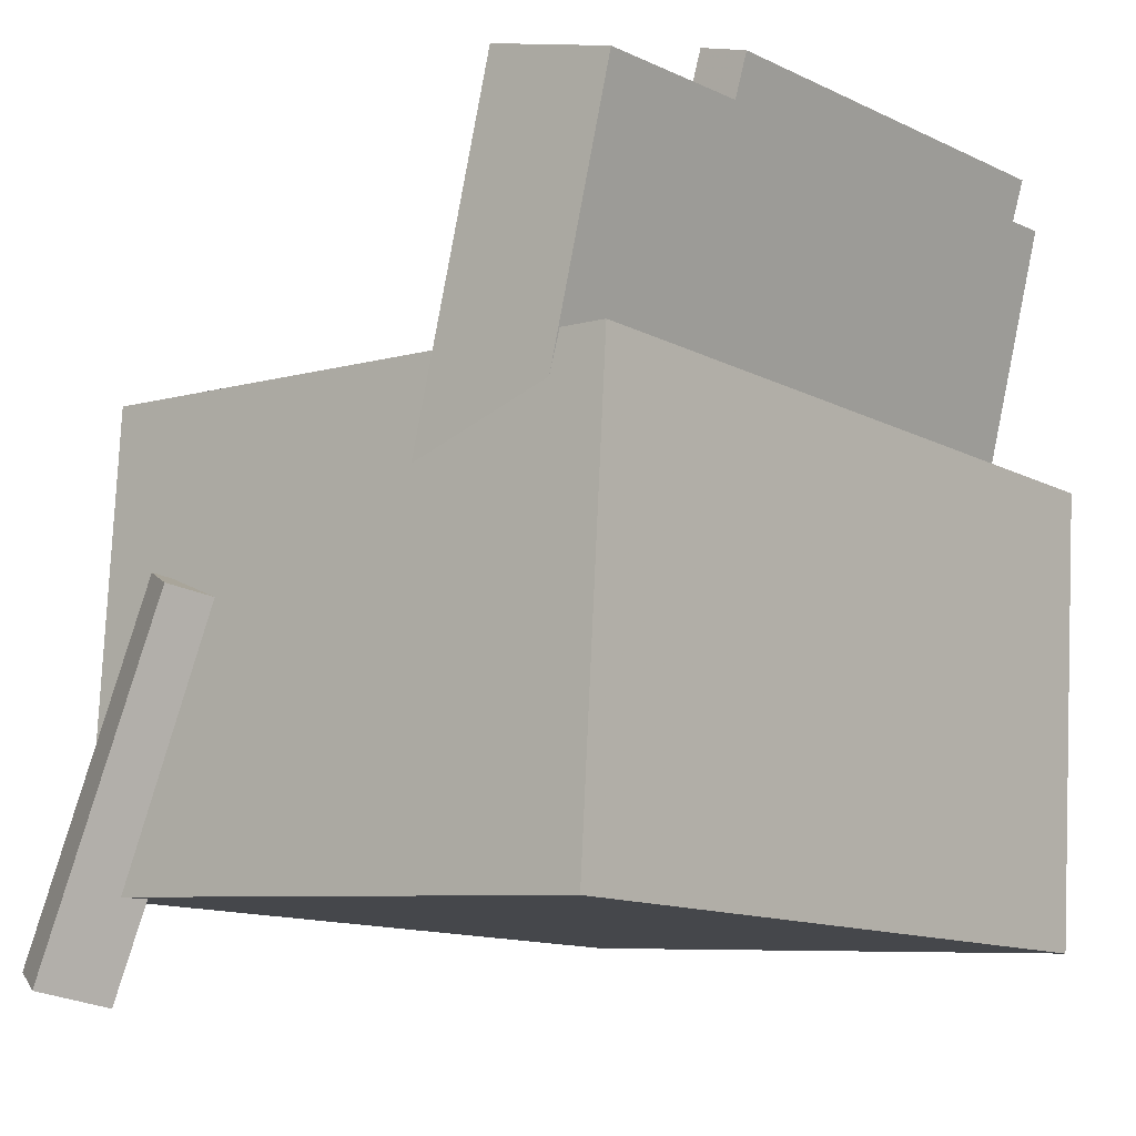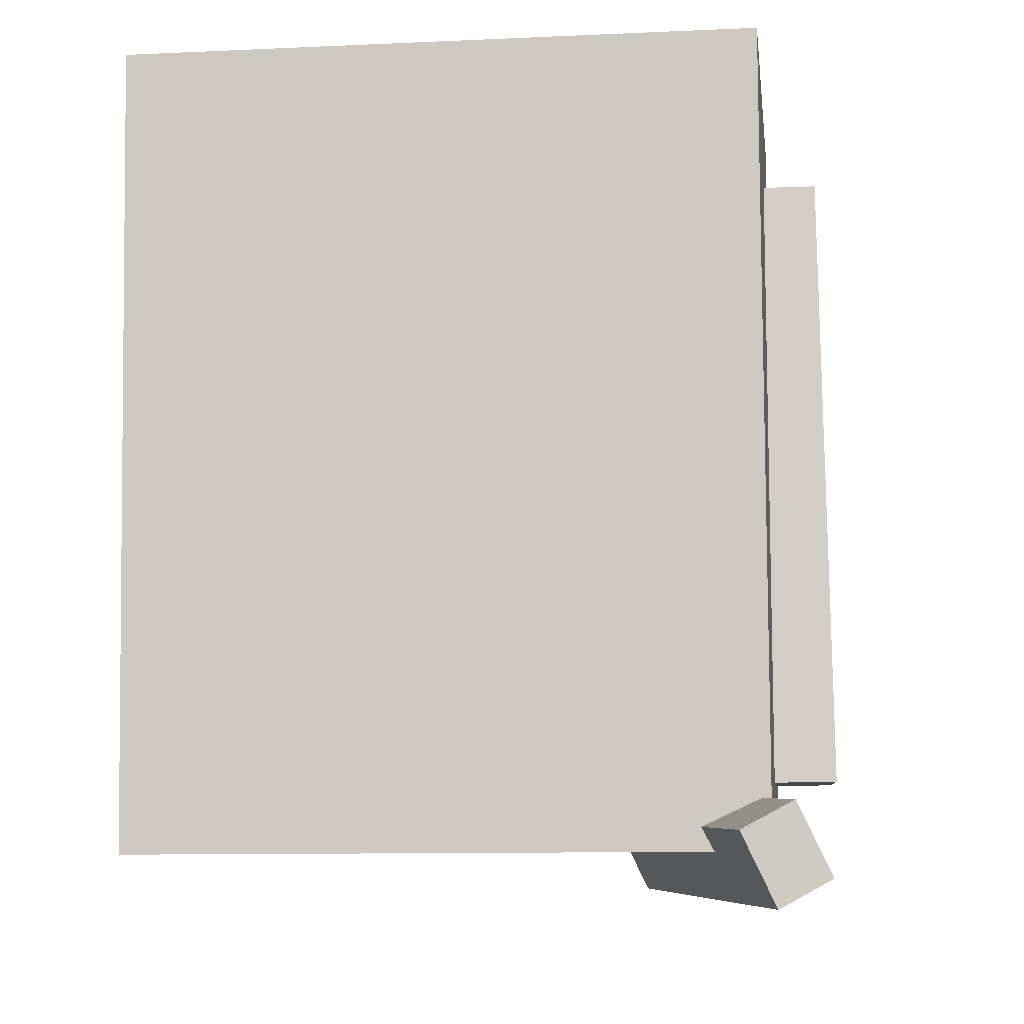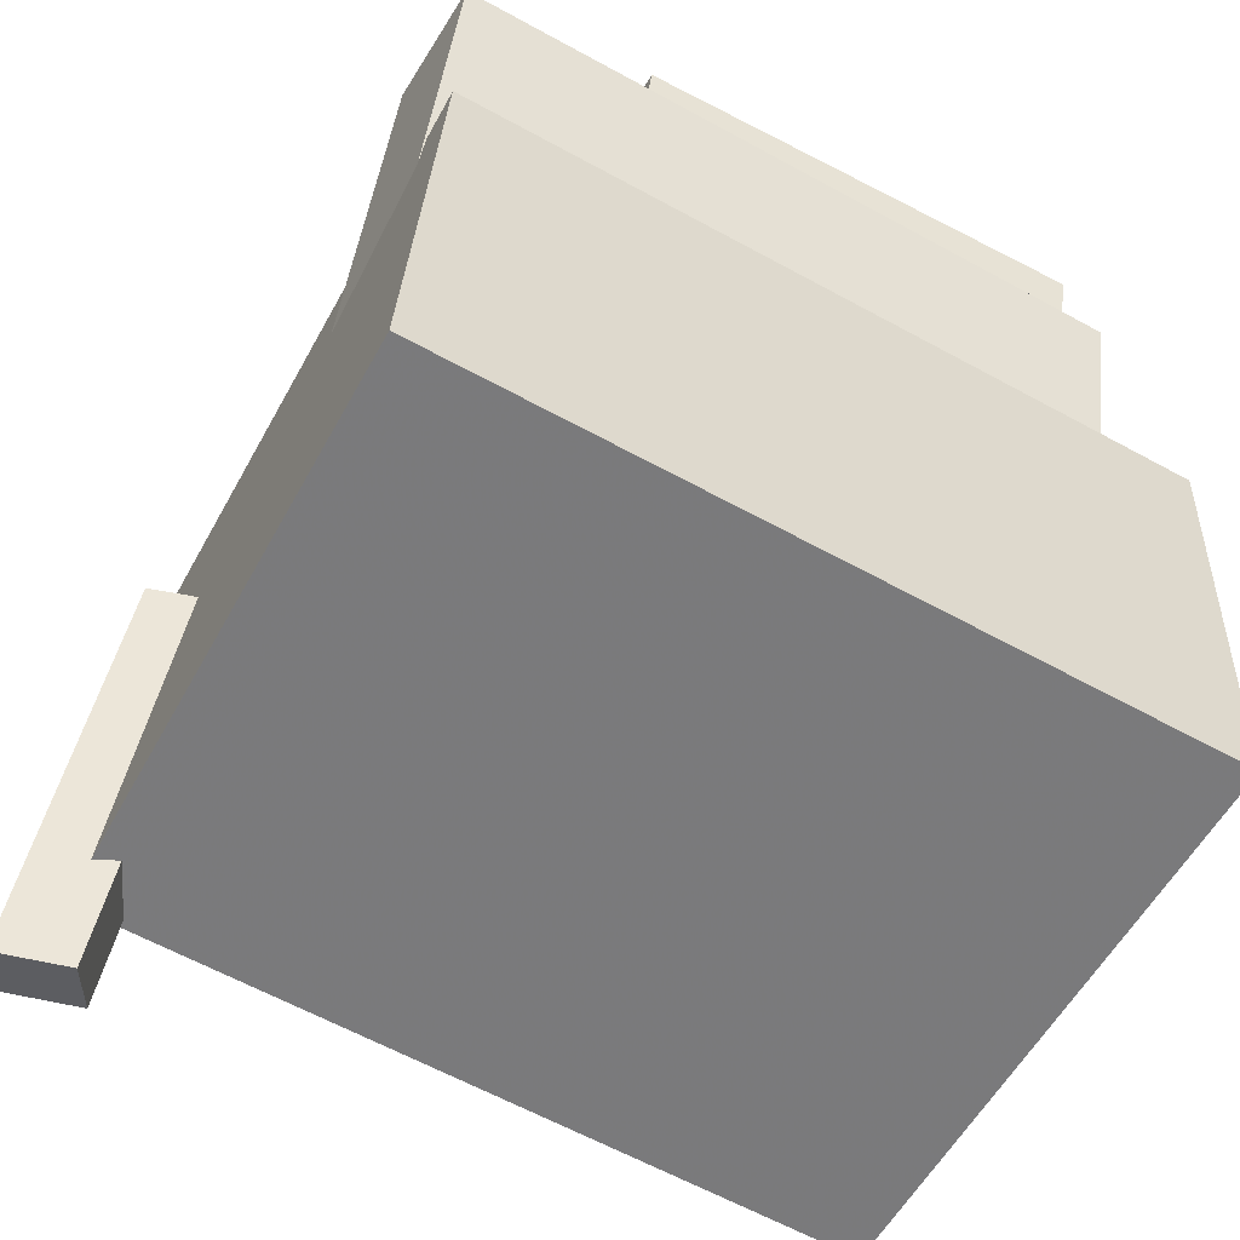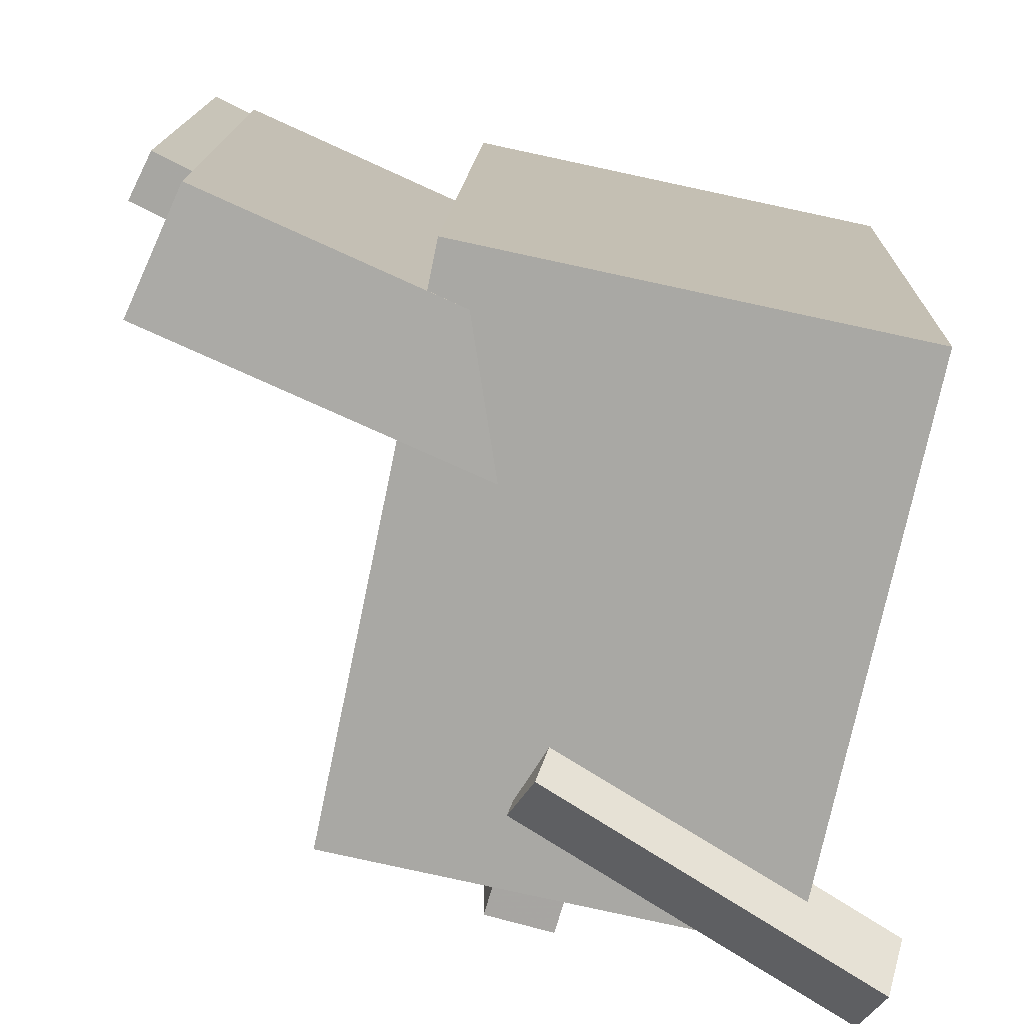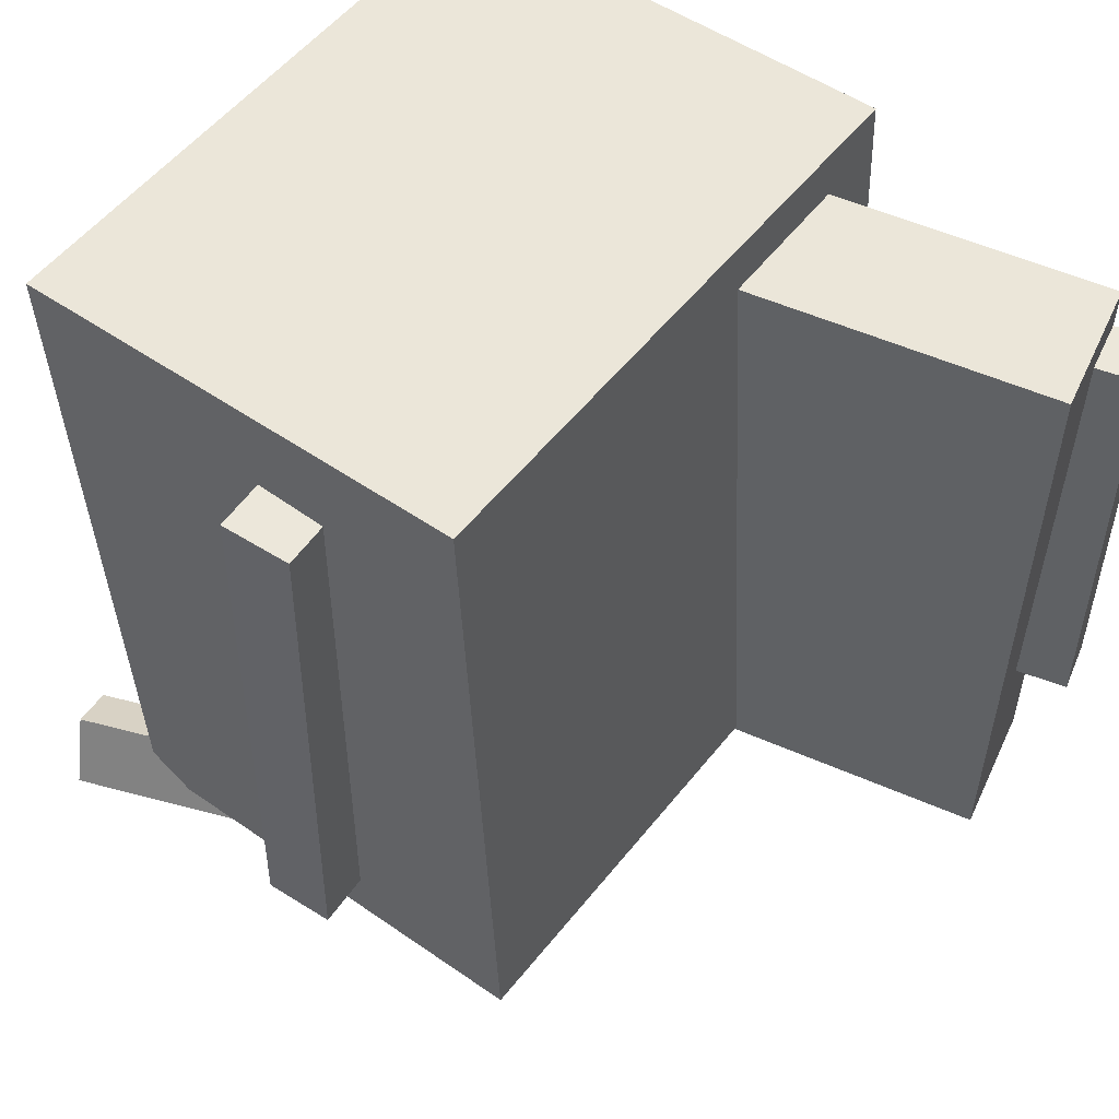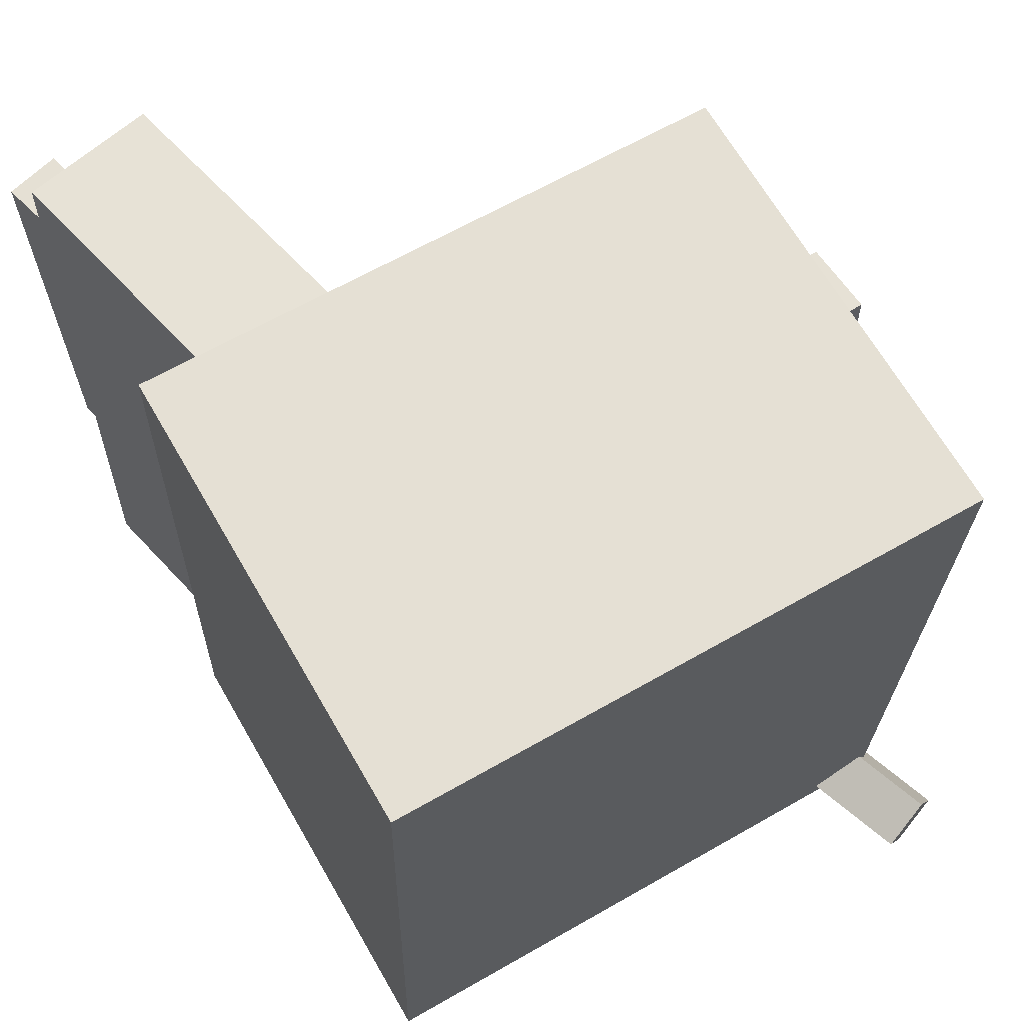
<metadata>
{"format":"obj","ext":"obj","renderer":"f3d","projection":"perspective","resolution":1024,"background":"white","views":[{"elev":-9.5,"azim":-140.1,"up":"+Y"},{"elev":-8.7,"azim":8.2,"up":"+Z"},{"elev":-58.6,"azim":-118.8,"up":"+Y"},{"elev":-75.0,"azim":-100.4,"up":"+Z"},{"elev":54.2,"azim":128.9,"up":"+Z"},{"elev":63.9,"azim":-28.6,"up":"+Z"}]}
</metadata>
<code>
v -0.2161 0.3016 -0.1106
v -0.2216 0.2959 0.2036
v -0.1808 0.3118 -0.1098
v -0.1863 0.3062 0.2044
v -0.1474 0.06493 -0.1136
v -0.1529 0.0593 0.2005
v -0.1121 0.07516 -0.1128
v -0.1176 0.06953 0.2013
f 1.0 7.0 5.0
f 1.0 3.0 7.0
f 1.0 4.0 3.0
f 1.0 2.0 4.0
f 3.0 8.0 7.0
f 3.0 4.0 8.0
f 5.0 7.0 8.0
f 5.0 8.0 6.0
f 1.0 5.0 6.0
f 1.0 6.0 2.0
f 2.0 6.0 8.0
f 2.0 8.0 4.0
v 0.0141 -0.0698 -0.2122
v 0.006851 -0.06745 0.1973
v 0.009513 -0.02128 -0.2126
v 0.002267 -0.01892 0.197
v 0.2356 -0.04885 -0.2084
v 0.2284 -0.04649 0.2011
v 0.231 -0.0003244 -0.2088
v 0.2238 0.002034 0.2008
f 9.0 15.0 13.0
f 9.0 11.0 15.0
f 9.0 12.0 11.0
f 9.0 10.0 12.0
f 11.0 16.0 15.0
f 11.0 12.0 16.0
f 13.0 15.0 16.0
f 13.0 16.0 14.0
f 9.0 13.0 14.0
f 9.0 14.0 10.0
f 10.0 14.0 16.0
f 10.0 16.0 12.0
v -0.1312 0.287 -0.2479
v -0.1237 0.2905 0.2323
v -0.05156 -0.03063 -0.2467
v -0.04413 -0.02707 0.2335
v -0.2207 0.2645 -0.2463
v -0.2133 0.2681 0.2339
v -0.1411 -0.05307 -0.2452
v -0.1337 -0.04951 0.235
f 17.0 23.0 21.0
f 17.0 19.0 23.0
f 17.0 20.0 19.0
f 17.0 18.0 20.0
f 19.0 24.0 23.0
f 19.0 20.0 24.0
f 21.0 23.0 24.0
f 21.0 24.0 22.0
f 17.0 21.0 22.0
f 17.0 22.0 18.0
f 18.0 22.0 24.0
f 18.0 24.0 20.0
v 0.2036 -0.2575 -0.2915
v 0.1059 -0.01101 -0.2786
v 0.2361 -0.2456 -0.2735
v 0.1384 0.000909 -0.2606
v 0.1822 -0.2684 -0.2455
v 0.08452 -0.0219 -0.2326
v 0.2147 -0.2565 -0.2276
v 0.117 -0.009989 -0.2147
f 25.0 31.0 29.0
f 25.0 27.0 31.0
f 25.0 28.0 27.0
f 25.0 26.0 28.0
f 27.0 32.0 31.0
f 27.0 28.0 32.0
f 29.0 31.0 32.0
f 29.0 32.0 30.0
f 25.0 29.0 30.0
f 25.0 30.0 26.0
f 26.0 30.0 32.0
f 26.0 32.0 28.0
v -0.1953 0.2323 -0.1995
v -0.1927 0.2099 0.2201
v -0.1468 0.2432 -0.1992
v -0.1443 0.2208 0.2204
v -0.1317 -0.04935 -0.2149
v -0.1291 -0.07177 0.2046
v -0.08322 -0.03843 -0.2146
v -0.0807 -0.06085 0.2049
f 33.0 39.0 37.0
f 33.0 35.0 39.0
f 33.0 36.0 35.0
f 33.0 34.0 36.0
f 35.0 40.0 39.0
f 35.0 36.0 40.0
f 37.0 39.0 40.0
f 37.0 40.0 38.0
f 33.0 37.0 38.0
f 33.0 38.0 34.0
f 34.0 38.0 40.0
f 34.0 40.0 36.0
v -0.2164 0.0861 0.2675
v -0.2084 -0.2312 0.254
v 0.1896 0.09626 0.2687
v 0.1975 -0.221 0.2552
v -0.2154 0.1079 -0.2446
v -0.2075 -0.2094 -0.2581
v 0.1906 0.118 -0.2434
v 0.1985 -0.1993 -0.2569
f 41.0 47.0 45.0
f 41.0 43.0 47.0
f 41.0 44.0 43.0
f 41.0 42.0 44.0
f 43.0 48.0 47.0
f 43.0 44.0 48.0
f 45.0 47.0 48.0
f 45.0 48.0 46.0
f 41.0 45.0 46.0
f 41.0 46.0 42.0
f 42.0 46.0 48.0
f 42.0 48.0 44.0

</code>
